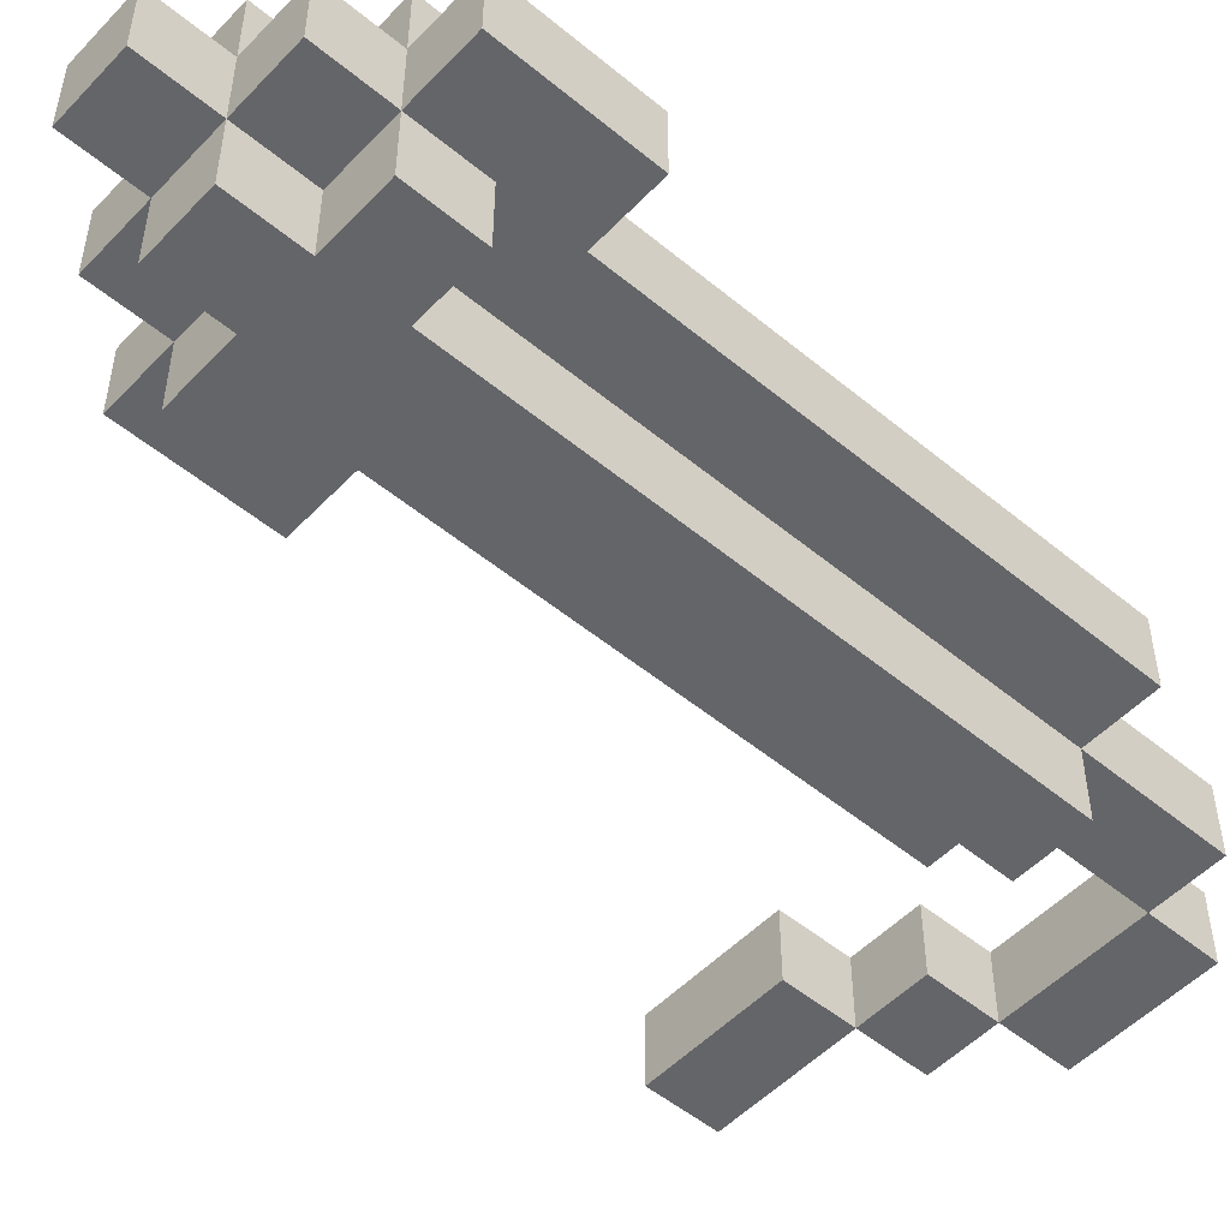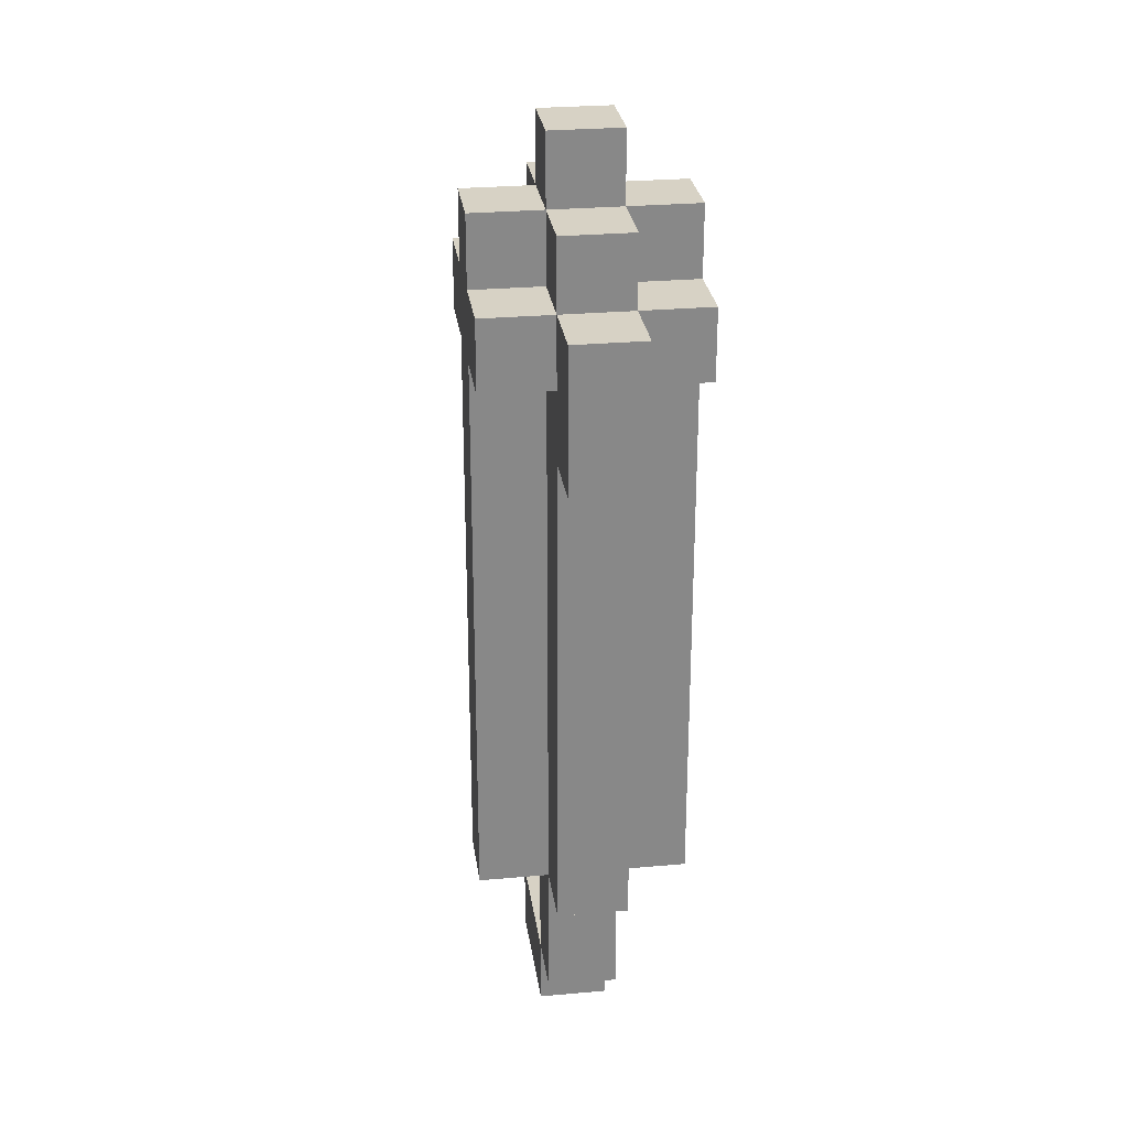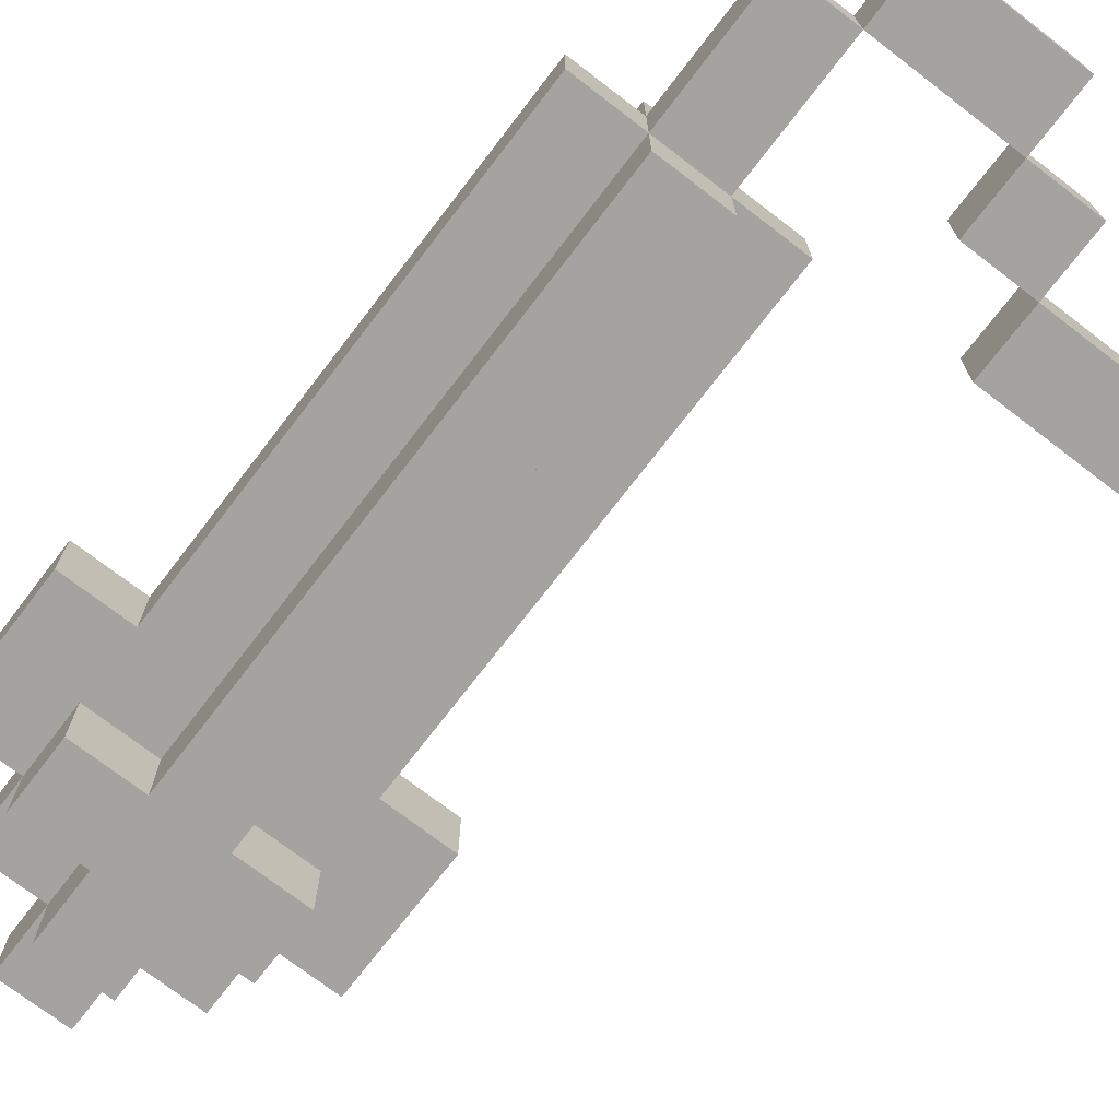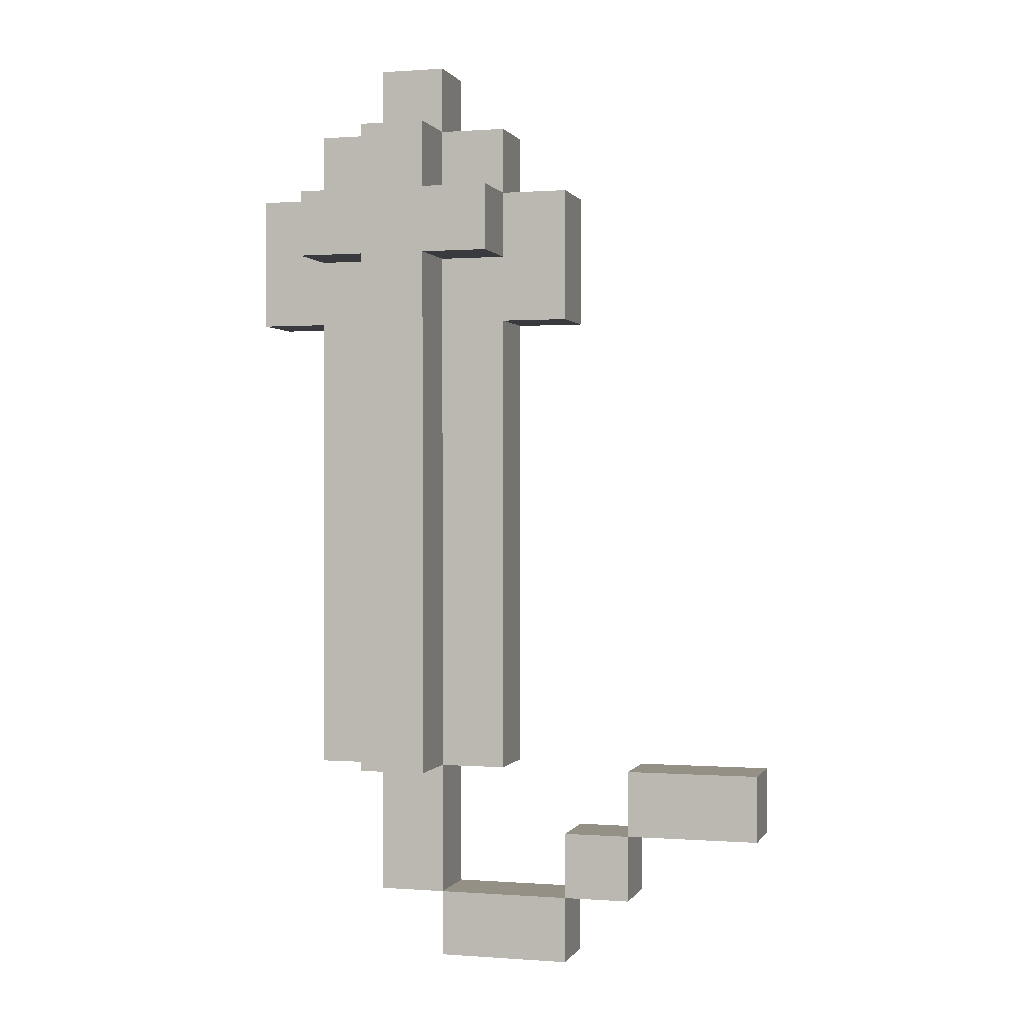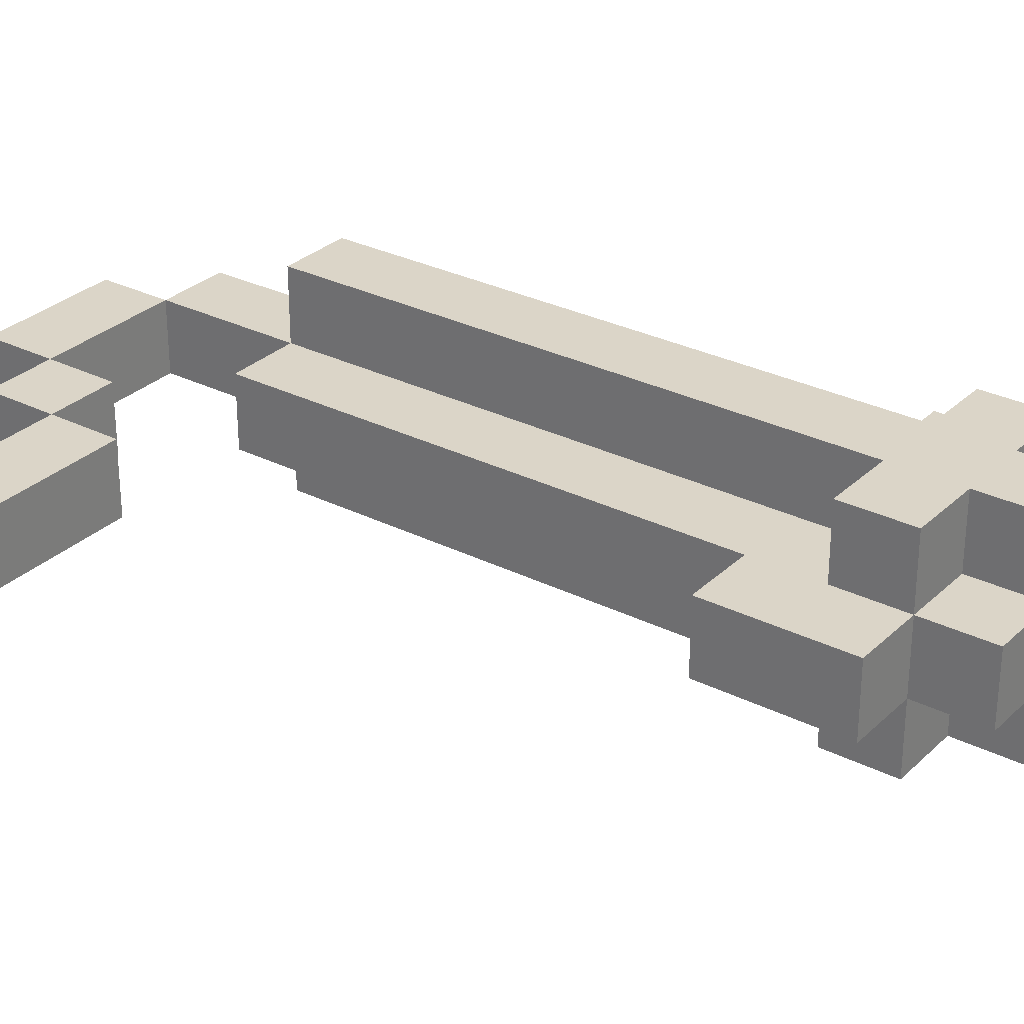
<metadata>
{"format":"obj","ext":"obj","renderer":"f3d","projection":"perspective","resolution":1024,"background":"white","views":[{"elev":-51.6,"azim":-131.9,"up":"+Z"},{"elev":27.5,"azim":-97.8,"up":"+Y"},{"elev":-73.0,"azim":-37.5,"up":"+Z"},{"elev":0.4,"azim":15.8,"up":"+Y"},{"elev":29.6,"azim":126.4,"up":"+Z"}]}
</metadata>
<code>
o
v -0.4 1 0
v -0.4 1 -0.1
v -0.4 1.2 0
v -0.4 1.2 -0.1
v -0.3 0.3 0
v -0.3 0.3 -0.1
v -0.3 0.5 0
v -0.3 0.5 -0.1
v -0.3 0.7 0
v -0.3 0.7 -0.1
v -0.3 0.9 0
v -0.3 0.9 -0.1
v -0.3 1 0
v -0.3 1 -0.1
v -0.3 1.1 0.1
v -0.3 1.1 0
v -0.3 1.1 -0.1
v -0.3 1.1 -0.2
v -0.3 1.2 0.1
v -0.3 1.2 0
v -0.3 1.2 -0.1
v -0.3 1.2 -0.2
v -0.3 1.3 0
v -0.3 1.3 -0.1
v -0.2 0.1 0
v -0.2 0.1 -0.1
v -0.2 0.2 0
v -0.2 0.2 -0.1
v -0.2 0.3 0.1
v -0.2 0.3 0
v -0.2 0.3 -0.1
v -0.2 0.3 -0.2
v -0.2 0.4 0.1
v -0.2 0.4 0
v -0.2 0.4 -0.1
v -0.2 0.4 -0.2
v -0.2 0.5 0
v -0.2 0.5 -0.1
v -0.2 0.6 0.1
v -0.2 0.6 0
v -0.2 0.6 -0.1
v -0.2 0.6 -0.2
v -0.2 0.7 0
v -0.2 0.7 -0.1
v -0.2 0.8 0.1
v -0.2 0.8 0
v -0.2 0.8 -0.1
v -0.2 0.8 -0.2
v -0.2 0.9 0
v -0.2 0.9 -0.1
v -0.2 1 0.1
v -0.2 1 0
v -0.2 1 -0.1
v -0.2 1 -0.2
v -0.2 1.1 0.1
v -0.2 1.1 0
v -0.2 1.1 -0.1
v -0.2 1.1 -0.2
v -0.2 1.2 0.1
v -0.2 1.2 0
v -0.2 1.2 -0.1
v -0.2 1.2 -0.2
v -0.2 1.3 0.1
v -0.2 1.3 0
v -0.2 1.3 -0.1
v -0.2 1.3 -0.2
v -0.2 1.4 0
v -0.2 1.4 -0.1
v -0.1 0 0
v -0.1 0 -0.1
v -0.1 0.1 0
v -0.1 0.1 -0.1
v 0.1 0.1 0
v 0.1 0.1 -0.1
v 0.1 0.2 0
v 0.1 0.2 -0.1
v 0.2 0.2 0
v 0.2 0.2 -0.1
v 0.2 0.3 0
v 0.2 0.3 -0.1
v -0.1 0.1 0
v -0.1 0.1 -0.1
v -0.1 0.2 0
v -0.1 0.2 -0.1
v -0.1 0.3 0.1
v -0.1 0.3 0
v -0.1 0.3 -0.1
v -0.1 0.3 -0.2
v -0.1 0.4 0.1
v -0.1 0.4 0
v -0.1 0.4 -0.1
v -0.1 0.4 -0.2
v -0.1 0.5 0
v -0.1 0.5 -0.1
v -0.1 0.6 0.1
v -0.1 0.6 0
v -0.1 0.6 -0.1
v -0.1 0.6 -0.2
v -0.1 0.7 0
v -0.1 0.7 -0.1
v -0.1 0.8 0.1
v -0.1 0.8 0
v -0.1 0.8 -0.1
v -0.1 0.8 -0.2
v -0.1 0.9 0
v -0.1 0.9 -0.1
v -0.1 1 0.1
v -0.1 1 0
v -0.1 1 -0.1
v -0.1 1 -0.2
v -0.1 1.1 0.1
v -0.1 1.1 0
v -0.1 1.1 -0.1
v -0.1 1.1 -0.2
v -0.1 1.2 0.1
v -0.1 1.2 0
v -0.1 1.2 -0.1
v -0.1 1.2 -0.2
v -0.1 1.3 0.1
v -0.1 1.3 0
v -0.1 1.3 -0.1
v -0.1 1.3 -0.2
v -0.1 1.4 0
v -0.1 1.4 -0.1
v 0 0.3 0
v 0 0.3 -0.1
v 0 0.5 0
v 0 0.5 -0.1
v 0 0.7 0
v 0 0.7 -0.1
v 0 0.9 0
v 0 0.9 -0.1
v 0 1 0
v 0 1 -0.1
v 0 1.1 0.1
v 0 1.1 0
v 0 1.1 -0.1
v 0 1.1 -0.2
v 0 1.2 0.1
v 0 1.2 0
v 0 1.2 -0.1
v 0 1.2 -0.2
v 0 1.3 0
v 0 1.3 -0.1
v 0.1 0 0
v 0.1 0 -0.1
v 0.1 0.1 0
v 0.1 0.1 -0.1
v 0.1 1 0
v 0.1 1 -0.1
v 0.1 1.2 0
v 0.1 1.2 -0.1
v 0.2 0.1 0
v 0.2 0.1 -0.1
v 0.2 0.2 0
v 0.2 0.2 -0.1
v 0.4 0.2 0
v 0.4 0.2 -0.1
v 0.4 0.3 0
v 0.4 0.3 -0.1
v -0.3 1.1 0.1
v -0.3 1.2 0.1
v -0.2 0.3 0.1
v -0.2 0.4 0.1
v -0.2 0.6 0.1
v -0.2 0.8 0.1
v -0.2 1 0.1
v -0.2 1.1 0.1
v -0.2 1.2 0.1
v -0.2 1.3 0.1
v -0.1 0.3 0.1
v -0.1 0.4 0.1
v -0.1 0.6 0.1
v -0.1 0.8 0.1
v -0.1 1 0.1
v -0.1 1.1 0.1
v -0.1 1.2 0.1
v -0.1 1.3 0.1
v 0 1.1 0.1
v 0 1.2 0.1
v -0.4 1 0
v -0.4 1.2 0
v -0.3 0.3 0
v -0.3 0.5 0
v -0.3 0.7 0
v -0.3 0.9 0
v -0.3 1 0
v -0.3 1.1 0
v -0.3 1.2 0
v -0.3 1.3 0
v -0.2 0.1 0
v -0.2 0.2 0
v -0.2 0.3 0
v -0.2 0.4 0
v -0.2 0.5 0
v -0.2 0.6 0
v -0.2 0.7 0
v -0.2 0.8 0
v -0.2 0.9 0
v -0.2 1 0
v -0.2 1.1 0
v -0.2 1.2 0
v -0.2 1.3 0
v -0.2 1.4 0
v -0.1 0 0
v -0.1 0.1 0
v -0.1 0.2 0
v -0.1 0.3 0
v -0.1 0.4 0
v -0.1 0.5 0
v -0.1 0.6 0
v -0.1 0.7 0
v -0.1 0.8 0
v -0.1 0.9 0
v -0.1 1 0
v -0.1 1.1 0
v -0.1 1.2 0
v -0.1 1.3 0
v -0.1 1.4 0
v 0 0.3 0
v 0 0.5 0
v 0 0.7 0
v 0 0.9 0
v 0 1 0
v 0 1.1 0
v 0 1.2 0
v 0 1.3 0
v 0.1 0 0
v 0.1 0.1 0
v 0.1 0.2 0
v 0.1 1 0
v 0.1 1.2 0
v 0.2 0.1 0
v 0.2 0.2 0
v 0.2 0.3 0
v 0.4 0.2 0
v 0.4 0.3 0
v -0.4 1 -0.1
v -0.4 1.2 -0.1
v -0.3 0.3 -0.1
v -0.3 0.5 -0.1
v -0.3 0.7 -0.1
v -0.3 0.9 -0.1
v -0.3 1 -0.1
v -0.3 1.1 -0.1
v -0.3 1.2 -0.1
v -0.3 1.3 -0.1
v -0.2 0.1 -0.1
v -0.2 0.2 -0.1
v -0.2 0.3 -0.1
v -0.2 0.4 -0.1
v -0.2 0.5 -0.1
v -0.2 0.6 -0.1
v -0.2 0.7 -0.1
v -0.2 0.8 -0.1
v -0.2 0.9 -0.1
v -0.2 1 -0.1
v -0.2 1.1 -0.1
v -0.2 1.2 -0.1
v -0.2 1.3 -0.1
v -0.2 1.4 -0.1
v -0.1 0 -0.1
v -0.1 0.1 -0.1
v -0.1 0.2 -0.1
v -0.1 0.3 -0.1
v -0.1 0.4 -0.1
v -0.1 0.5 -0.1
v -0.1 0.6 -0.1
v -0.1 0.7 -0.1
v -0.1 0.8 -0.1
v -0.1 0.9 -0.1
v -0.1 1 -0.1
v -0.1 1.1 -0.1
v -0.1 1.2 -0.1
v -0.1 1.3 -0.1
v -0.1 1.4 -0.1
v 0 0.3 -0.1
v 0 0.5 -0.1
v 0 0.7 -0.1
v 0 0.9 -0.1
v 0 1 -0.1
v 0 1.1 -0.1
v 0 1.2 -0.1
v 0 1.3 -0.1
v 0.1 0 -0.1
v 0.1 0.1 -0.1
v 0.1 0.2 -0.1
v 0.1 1 -0.1
v 0.1 1.2 -0.1
v 0.2 0.1 -0.1
v 0.2 0.2 -0.1
v 0.2 0.3 -0.1
v 0.4 0.2 -0.1
v 0.4 0.3 -0.1
v -0.3 1.1 -0.2
v -0.3 1.2 -0.2
v -0.2 0.3 -0.2
v -0.2 0.4 -0.2
v -0.2 0.6 -0.2
v -0.2 0.8 -0.2
v -0.2 1 -0.2
v -0.2 1.1 -0.2
v -0.2 1.2 -0.2
v -0.2 1.3 -0.2
v -0.1 0.3 -0.2
v -0.1 0.4 -0.2
v -0.1 0.6 -0.2
v -0.1 0.8 -0.2
v -0.1 1 -0.2
v -0.1 1.1 -0.2
v -0.1 1.2 -0.2
v -0.1 1.3 -0.2
v 0 1.1 -0.2
v 0 1.2 -0.2
v -0.1 0 0
v 0.1 0 0
v -0.1 0 -0.1
v 0.1 0 -0.1
v -0.2 0.1 0
v -0.1 0.1 0
v 0.1 0.1 0
v 0.2 0.1 0
v -0.2 0.1 -0.1
v -0.1 0.1 -0.1
v 0.1 0.1 -0.1
v 0.2 0.1 -0.1
v 0.2 0.2 0
v 0.4 0.2 0
v 0.2 0.2 -0.1
v 0.4 0.2 -0.1
v -0.2 0.3 0.1
v -0.1 0.3 0.1
v -0.3 0.3 0
v -0.2 0.3 0
v -0.1 0.3 0
v 0 0.3 0
v -0.3 0.3 -0.1
v -0.2 0.3 -0.1
v -0.1 0.3 -0.1
v 0 0.3 -0.1
v -0.2 0.3 -0.2
v -0.1 0.3 -0.2
v -0.4 1 0
v -0.3 1 0
v 0 1 0
v 0.1 1 0
v -0.4 1 -0.1
v -0.3 1 -0.1
v 0 1 -0.1
v 0.1 1 -0.1
v -0.3 1.1 0.1
v -0.2 1.1 0.1
v -0.1 1.1 0.1
v 0 1.1 0.1
v -0.3 1.1 0
v -0.2 1.1 0
v -0.1 1.1 0
v 0 1.1 0
v -0.3 1.1 -0.1
v -0.2 1.1 -0.1
v -0.1 1.1 -0.1
v 0 1.1 -0.1
v -0.3 1.1 -0.2
v -0.2 1.1 -0.2
v -0.1 1.1 -0.2
v 0 1.1 -0.2
v -0.1 0.1 0
v 0.1 0.1 0
v -0.1 0.1 -0.1
v 0.1 0.1 -0.1
v 0.1 0.2 0
v 0.2 0.2 0
v 0.1 0.2 -0.1
v 0.2 0.2 -0.1
v 0.2 0.3 0
v 0.4 0.3 0
v 0.2 0.3 -0.1
v 0.4 0.3 -0.1
v -0.3 1.2 0.1
v -0.2 1.2 0.1
v -0.1 1.2 0.1
v 0 1.2 0.1
v -0.4 1.2 0
v -0.3 1.2 0
v -0.2 1.2 0
v -0.1 1.2 0
v 0 1.2 0
v 0.1 1.2 0
v -0.4 1.2 -0.1
v -0.3 1.2 -0.1
v -0.2 1.2 -0.1
v -0.1 1.2 -0.1
v 0 1.2 -0.1
v 0.1 1.2 -0.1
v -0.3 1.2 -0.2
v -0.2 1.2 -0.2
v -0.1 1.2 -0.2
v 0 1.2 -0.2
v -0.2 1.3 0.1
v -0.1 1.3 0.1
v -0.3 1.3 0
v -0.2 1.3 0
v -0.1 1.3 0
v 0 1.3 0
v -0.3 1.3 -0.1
v -0.2 1.3 -0.1
v -0.1 1.3 -0.1
v 0 1.3 -0.1
v -0.2 1.3 -0.2
v -0.1 1.3 -0.2
v -0.2 1.4 0
v -0.1 1.4 0
v -0.2 1.4 -0.1
v -0.1 1.4 -0.1
f 3 2 1
f 4 2 3
f 7 6 5
f 8 6 7
f 9 8 7
f 10 8 9
f 11 10 9
f 12 10 11
f 13 12 11
f 14 12 13
f 19 16 15
f 20 16 19
f 21 18 17
f 22 18 21
f 23 21 20
f 24 21 23
f 27 26 25
f 28 26 27
f 30 28 27
f 31 28 30
f 33 30 29
f 34 30 33
f 35 32 31
f 36 32 35
f 37 34 33
f 38 36 35
f 39 37 33
f 40 37 39
f 41 36 38
f 42 36 41
f 43 40 39
f 44 42 41
f 45 43 39
f 46 43 45
f 47 42 44
f 48 42 47
f 49 46 45
f 50 48 47
f 51 49 45
f 52 49 51
f 53 48 50
f 54 48 53
f 55 52 51
f 56 52 55
f 57 54 53
f 58 54 57
f 63 60 59
f 64 60 63
f 65 62 61
f 66 62 65
f 67 65 64
f 68 65 67
f 71 70 69
f 72 70 71
f 75 74 73
f 76 74 75
f 79 78 77
f 80 78 79
f 81 82 83
f 83 82 84
f 83 84 86
f 86 84 87
f 85 86 89
f 89 86 90
f 87 88 91
f 91 88 92
f 89 90 93
f 91 92 94
f 89 93 95
f 95 93 96
f 94 92 97
f 97 92 98
f 95 96 99
f 97 98 100
f 95 99 101
f 101 99 102
f 100 98 103
f 103 98 104
f 101 102 105
f 103 104 106
f 101 105 107
f 107 105 108
f 106 104 109
f 109 104 110
f 107 108 111
f 111 108 112
f 109 110 113
f 113 110 114
f 115 116 119
f 119 116 120
f 117 118 121
f 121 118 122
f 120 121 123
f 123 121 124
f 125 126 127
f 127 126 128
f 127 128 129
f 129 128 130
f 129 130 131
f 131 130 132
f 131 132 133
f 133 132 134
f 135 136 139
f 139 136 140
f 137 138 141
f 141 138 142
f 140 141 143
f 143 141 144
f 145 146 147
f 147 146 148
f 149 150 151
f 151 150 152
f 153 154 155
f 155 154 156
f 157 158 159
f 159 158 160
f 168 162 161
f 169 162 168
f 171 164 163
f 172 165 164
f 172 164 171
f 173 166 165
f 173 165 172
f 174 167 166
f 174 166 173
f 175 168 167
f 175 167 174
f 175 169 168
f 176 169 175
f 177 170 169
f 177 169 176
f 178 170 177
f 179 177 176
f 180 177 179
f 187 182 181
f 188 182 187
f 189 182 188
f 193 184 183
f 194 184 193
f 195 185 184
f 195 184 194
f 196 185 195
f 197 186 185
f 197 185 196
f 198 186 197
f 199 187 186
f 199 186 198
f 200 188 187
f 200 187 199
f 201 188 200
f 202 190 189
f 203 190 202
f 206 192 191
f 207 193 192
f 207 192 206
f 208 193 207
f 218 204 203
f 219 204 218
f 220 209 208
f 220 210 209
f 221 211 210
f 221 210 220
f 221 212 211
f 222 214 213
f 222 212 221
f 222 213 212
f 223 215 214
f 223 214 222
f 224 216 215
f 224 215 223
f 225 216 224
f 226 218 217
f 227 218 226
f 228 206 205
f 229 206 228
f 231 226 225
f 231 225 224
f 232 226 231
f 233 230 229
f 234 230 233
f 236 235 234
f 237 235 236
f 238 239 244
f 244 239 245
f 245 239 246
f 240 241 250
f 250 241 251
f 241 242 252
f 251 241 252
f 252 242 253
f 242 243 254
f 253 242 254
f 254 243 255
f 243 244 256
f 255 243 256
f 244 245 257
f 256 244 257
f 257 245 258
f 246 247 259
f 259 247 260
f 248 249 263
f 249 250 264
f 263 249 264
f 264 250 265
f 260 261 275
f 275 261 276
f 265 266 277
f 266 267 277
f 267 268 278
f 277 267 278
f 268 269 278
f 270 271 279
f 278 269 279
f 269 270 279
f 271 272 280
f 279 271 280
f 272 273 281
f 280 272 281
f 281 273 282
f 274 275 283
f 283 275 284
f 262 263 285
f 285 263 286
f 282 283 288
f 281 282 288
f 288 283 289
f 286 287 290
f 290 287 291
f 291 292 293
f 293 292 294
f 295 296 302
f 302 296 303
f 297 298 305
f 298 299 306
f 305 298 306
f 299 300 307
f 306 299 307
f 300 301 308
f 307 300 308
f 301 302 309
f 308 301 309
f 302 303 309
f 309 303 310
f 303 304 311
f 310 303 311
f 311 304 312
f 310 311 313
f 313 311 314
f 317 316 315
f 318 316 317
f 323 320 319
f 324 320 323
f 325 322 321
f 326 322 325
f 329 328 327
f 330 328 329
f 334 332 331
f 335 332 334
f 337 334 333
f 338 334 337
f 339 336 335
f 340 336 339
f 341 339 338
f 342 339 341
f 347 344 343
f 348 344 347
f 349 346 345
f 350 346 349
f 355 352 351
f 356 352 355
f 357 354 353
f 358 354 357
f 363 360 359
f 364 360 363
f 365 362 361
f 366 362 365
f 367 368 369
f 369 368 370
f 371 372 373
f 373 372 374
f 375 376 377
f 377 376 378
f 379 380 384
f 384 380 385
f 381 382 386
f 386 382 387
f 383 384 389
f 389 384 390
f 387 388 393
f 393 388 394
f 390 391 395
f 395 391 396
f 392 393 397
f 397 393 398
f 399 400 402
f 402 400 403
f 401 402 405
f 405 402 406
f 403 404 407
f 407 404 408
f 406 407 409
f 409 407 410
f 411 412 413
f 413 412 414

</code>
